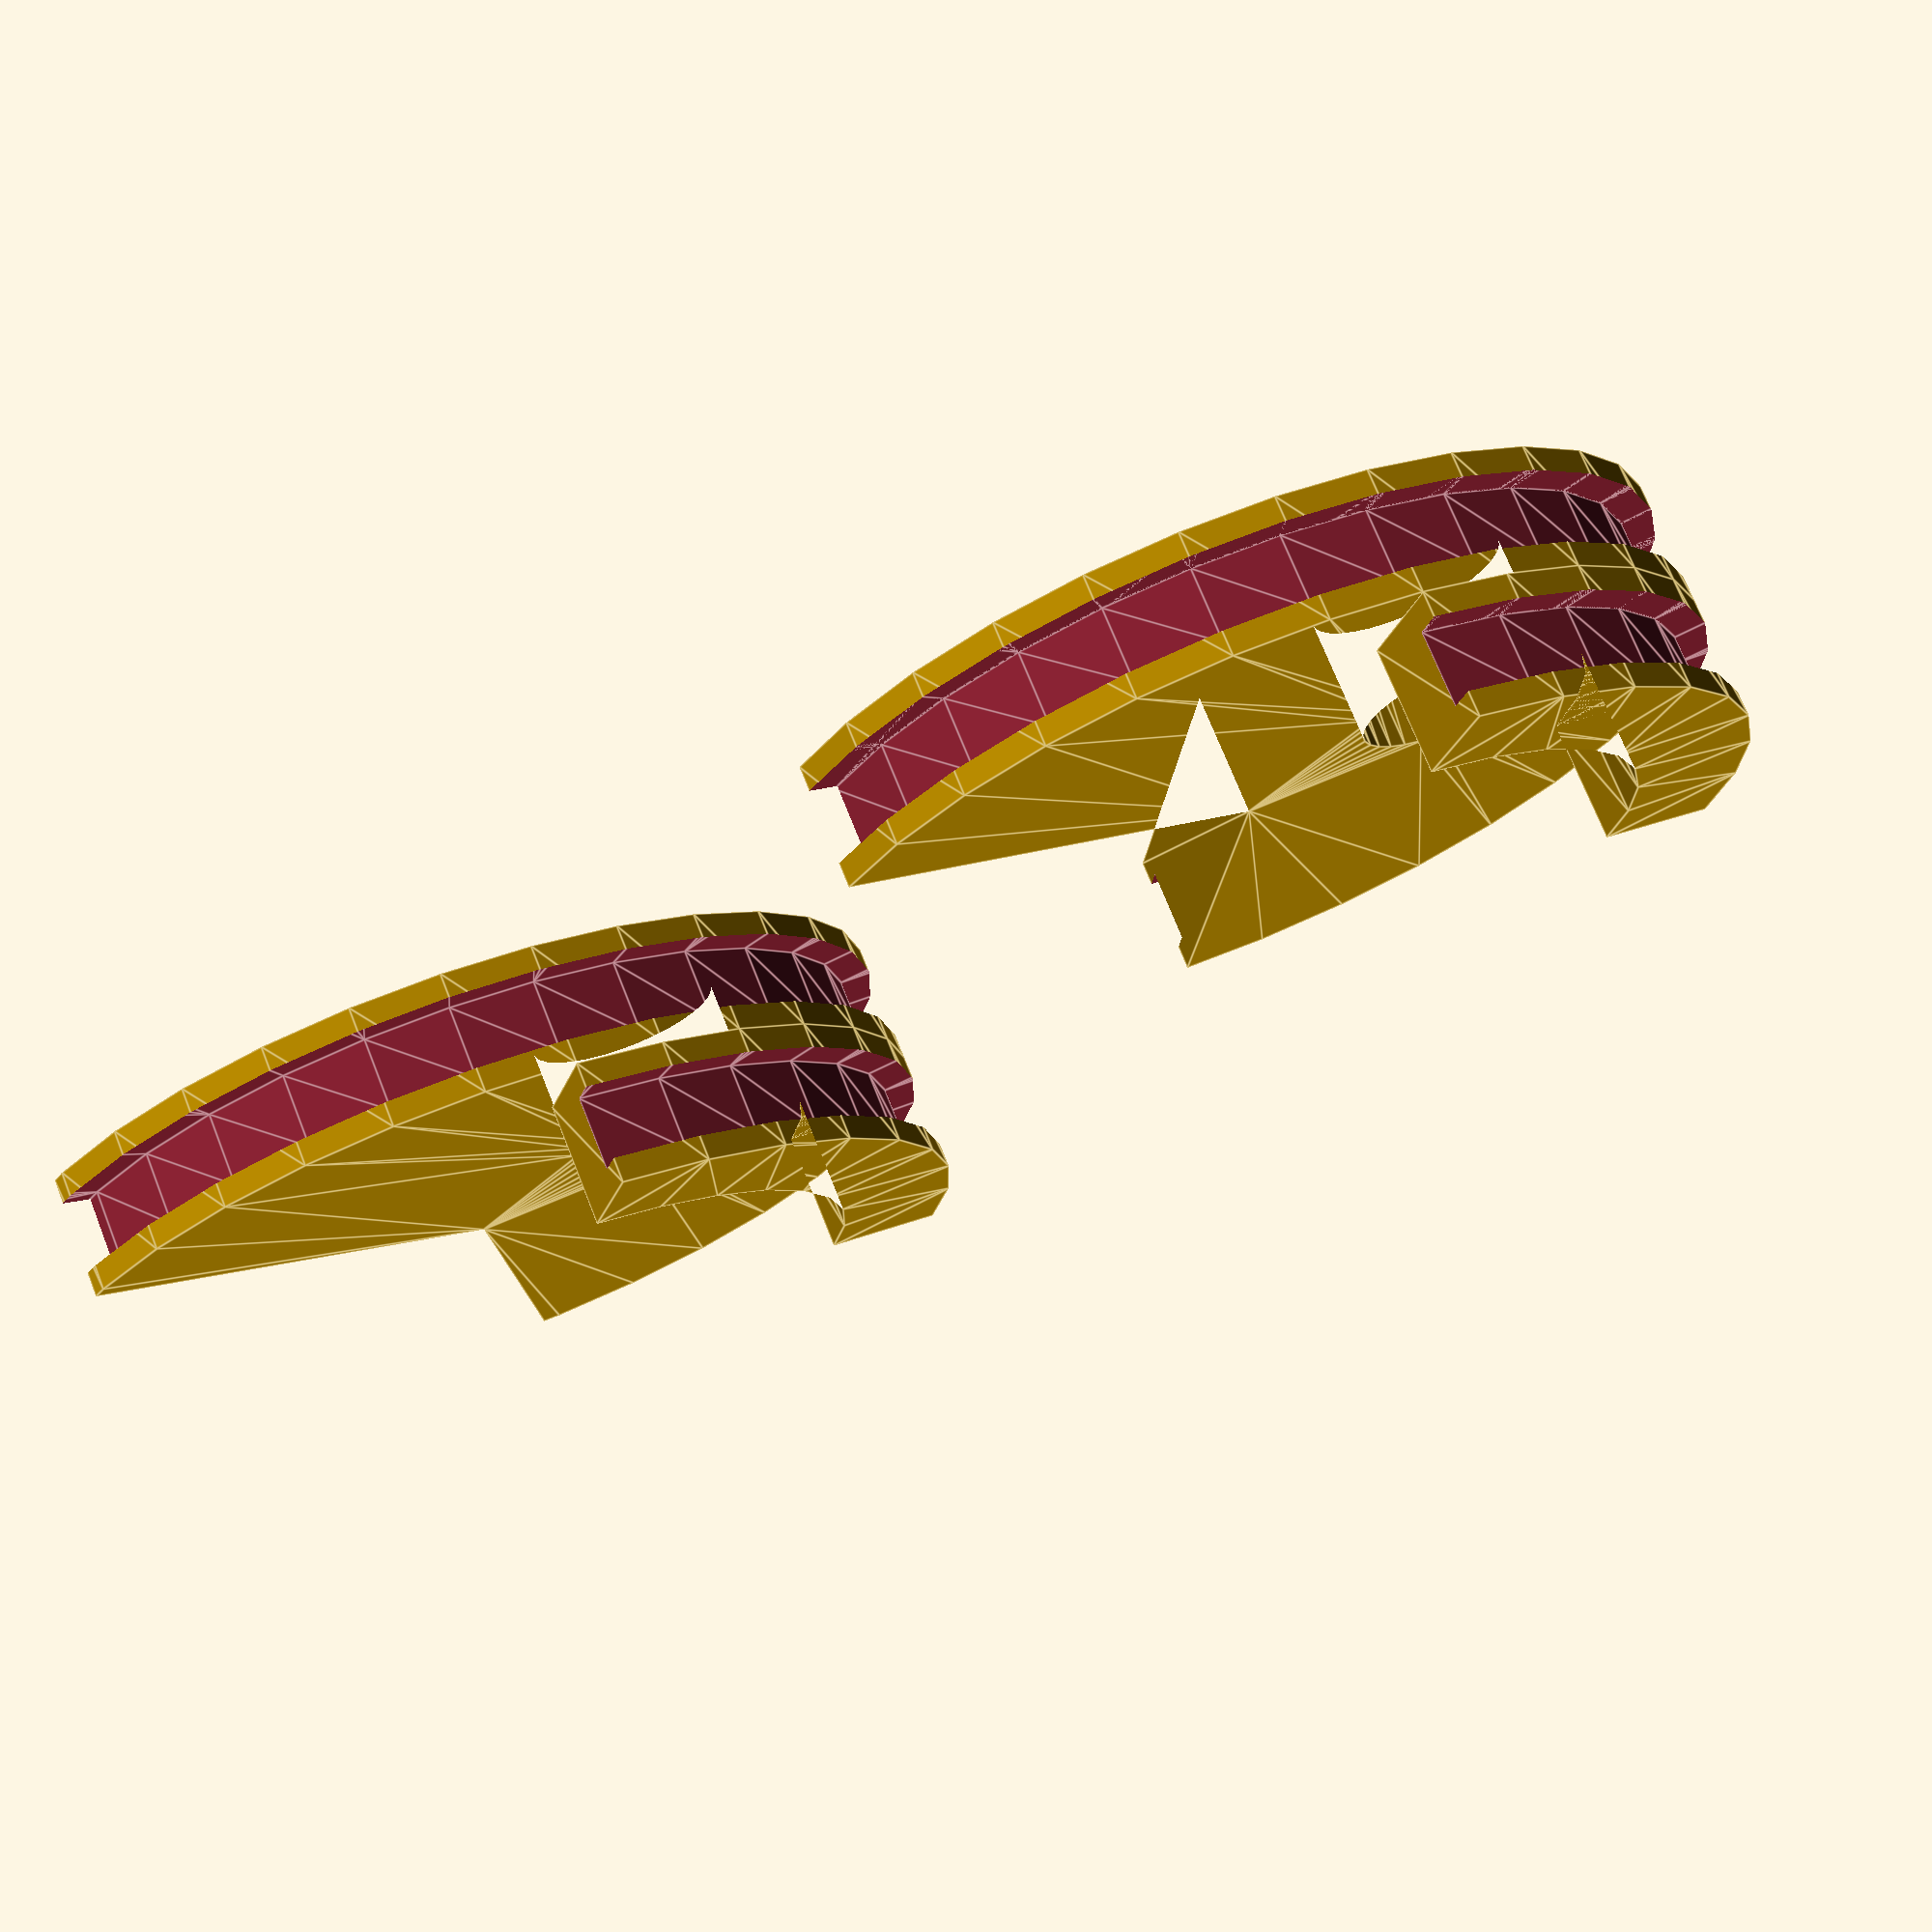
<openscad>
// quadrilateral holder -- pair can be joined by rubber band etc

$fn = 32;

THETA_1 = 114;
THETA_2 = 130.5;
BASE_THICK = 4;
BASE_R = 15;
BAND_THICK = BASE_THICK * 0.6;
BAND_GROOVE = 1;

module pacman(theta, outer_only=false)
difference() {
    linear_extrude(BASE_THICK)
    difference() {
        circle(r=BASE_R)
            ;
        polygon([
            [0, 0],
            [cos(theta/2), -sin(theta/2)] * BASE_R * 10,
            [BASE_R * 100, 0],
            [cos(theta/2), sin(theta/2)] * BASE_R * 10
        ])
            ;
        translate([-BASE_R * 0.5, 0])
        circle(d=6.2)
            ;
        if (outer_only)
        circle(r=BASE_R * 0.75)
            ;
    }
        ;
    translate([0, 0, (BASE_THICK - BAND_THICK) / 2])
    linear_extrude(BAND_THICK)
    difference() {
        circle(r=999)
            ;
        circle(r=BASE_R - BAND_GROOVE)
            ;
    }
        ;
}


module pacman_with_top(theta) {
    pacman(theta)
        ;
    translate([0, 0, BASE_THICK])
    pacman(270, outer_only=true)
        ;
}


PREVIEW = false;  // otherwise print

pacman_with_top(THETA_1)
    ;

if(PREVIEW)
color("red")
translate([BASE_R * 0.3, 0, 2 * BASE_THICK])
rotate([180, 0, 180])
pacman_with_top(THETA_2)
    ;

if(!PREVIEW)
translate([BASE_R * 2, -00, 0])
pacman_with_top(THETA_2)
    ;

</openscad>
<views>
elev=287.0 azim=152.2 roll=338.3 proj=p view=edges
</views>
